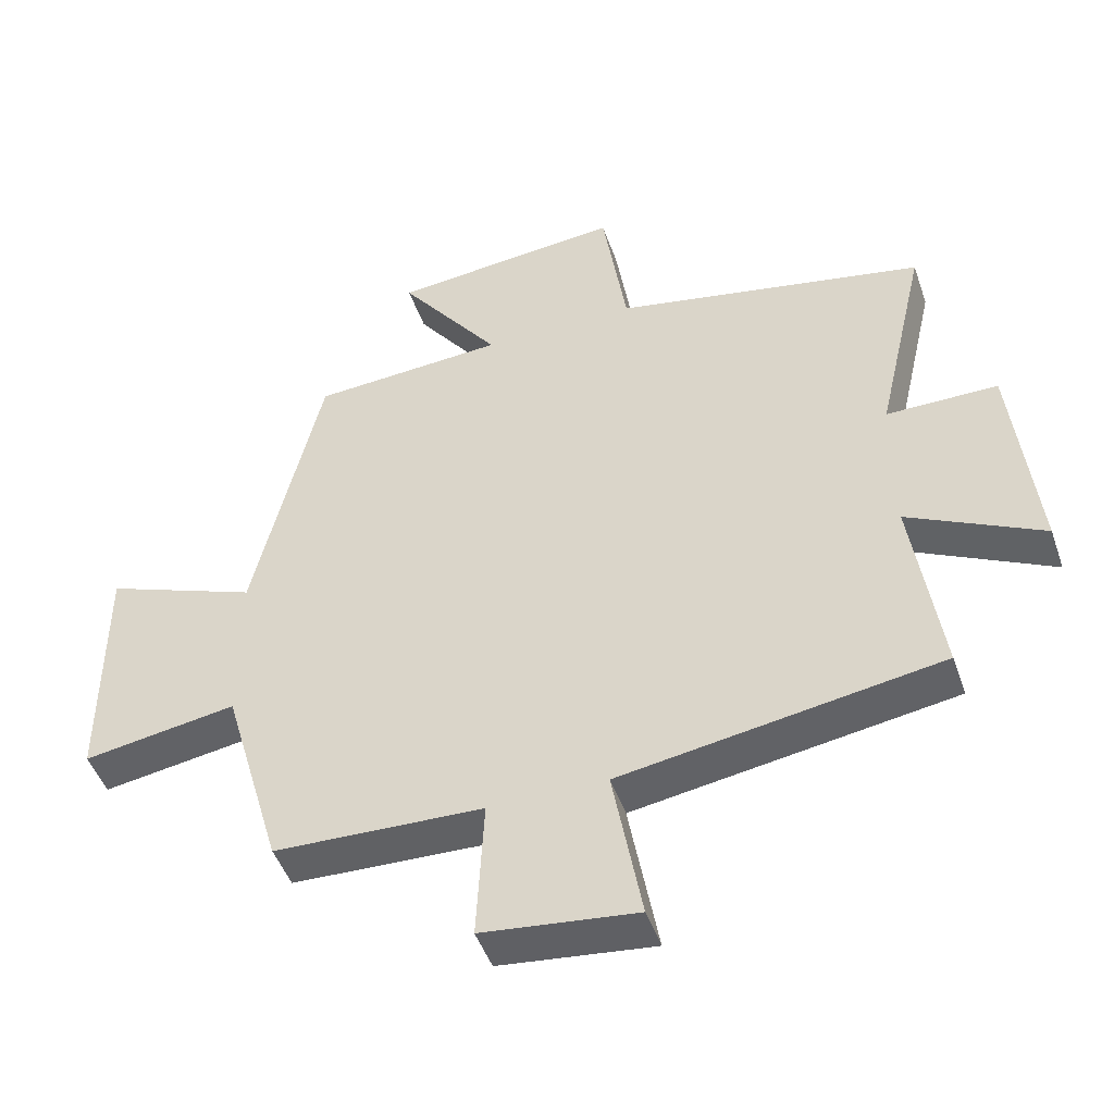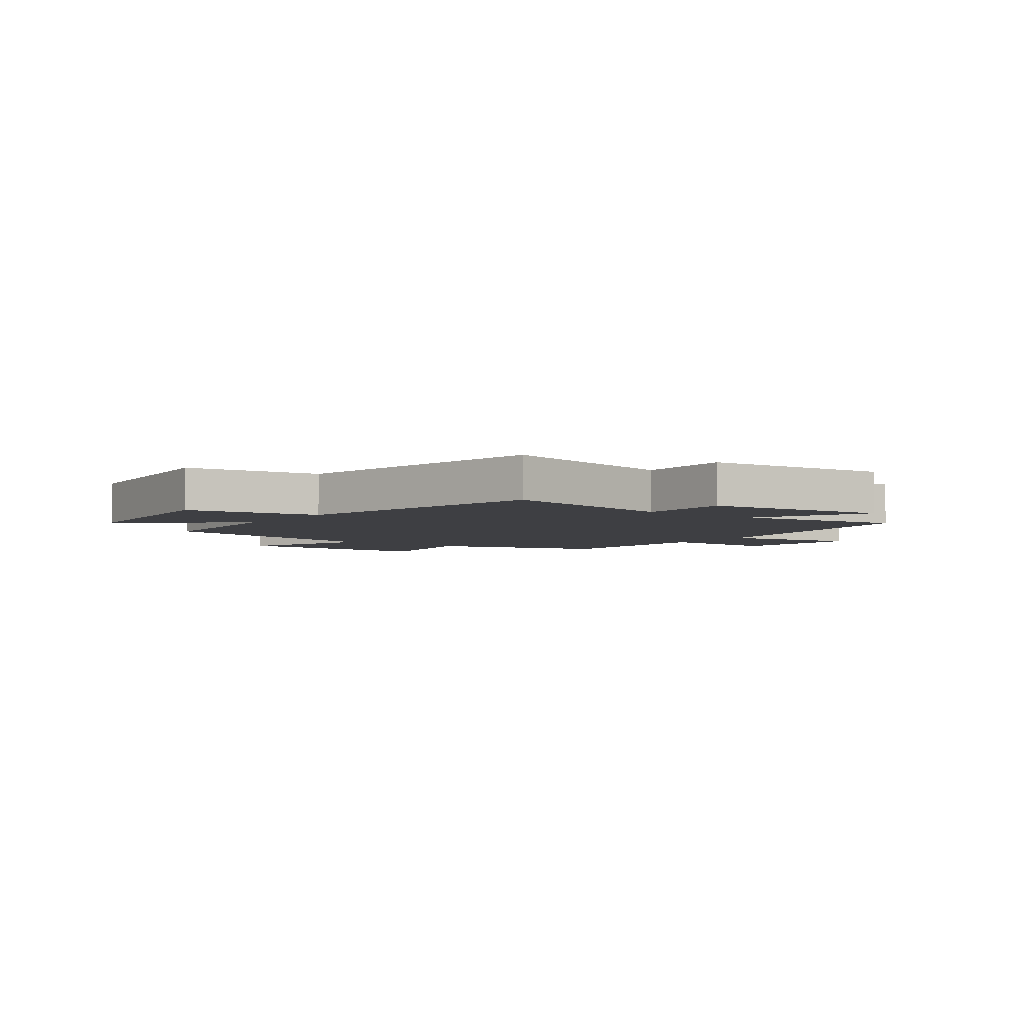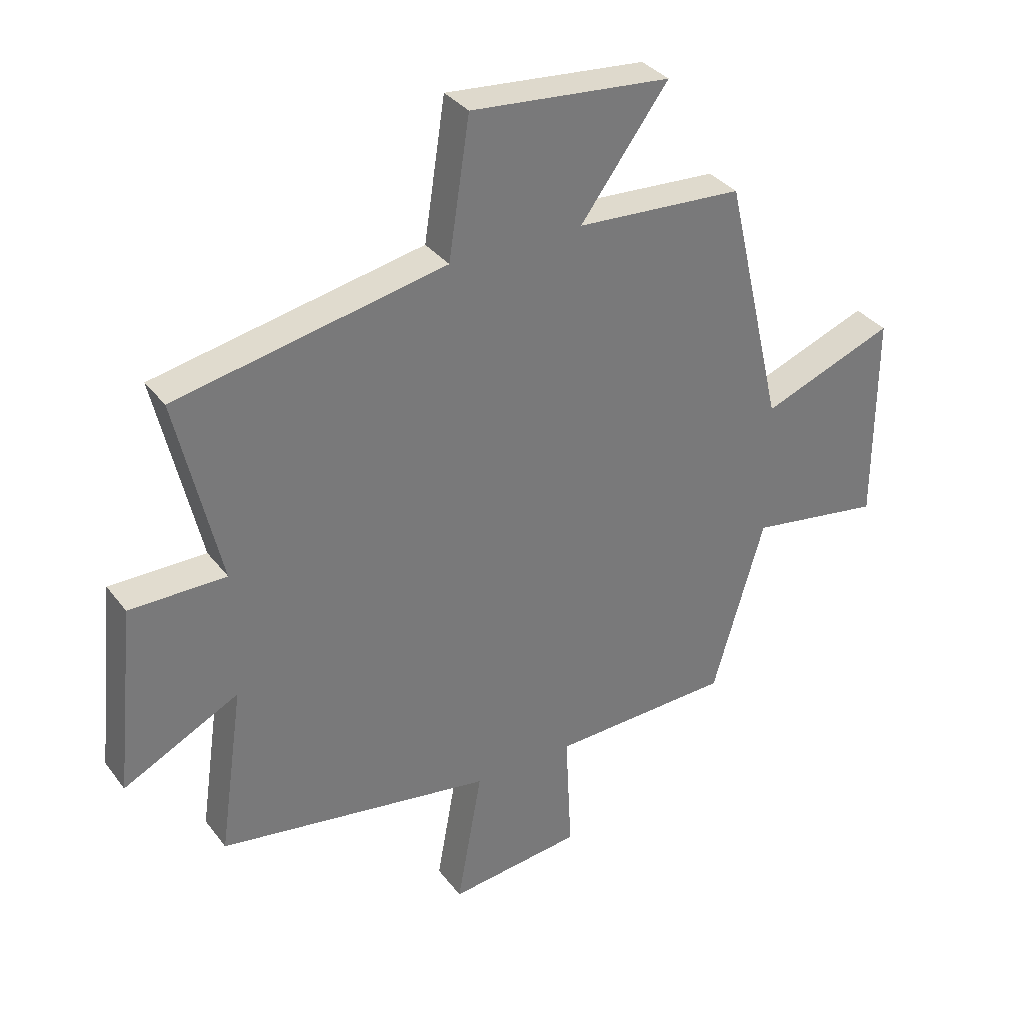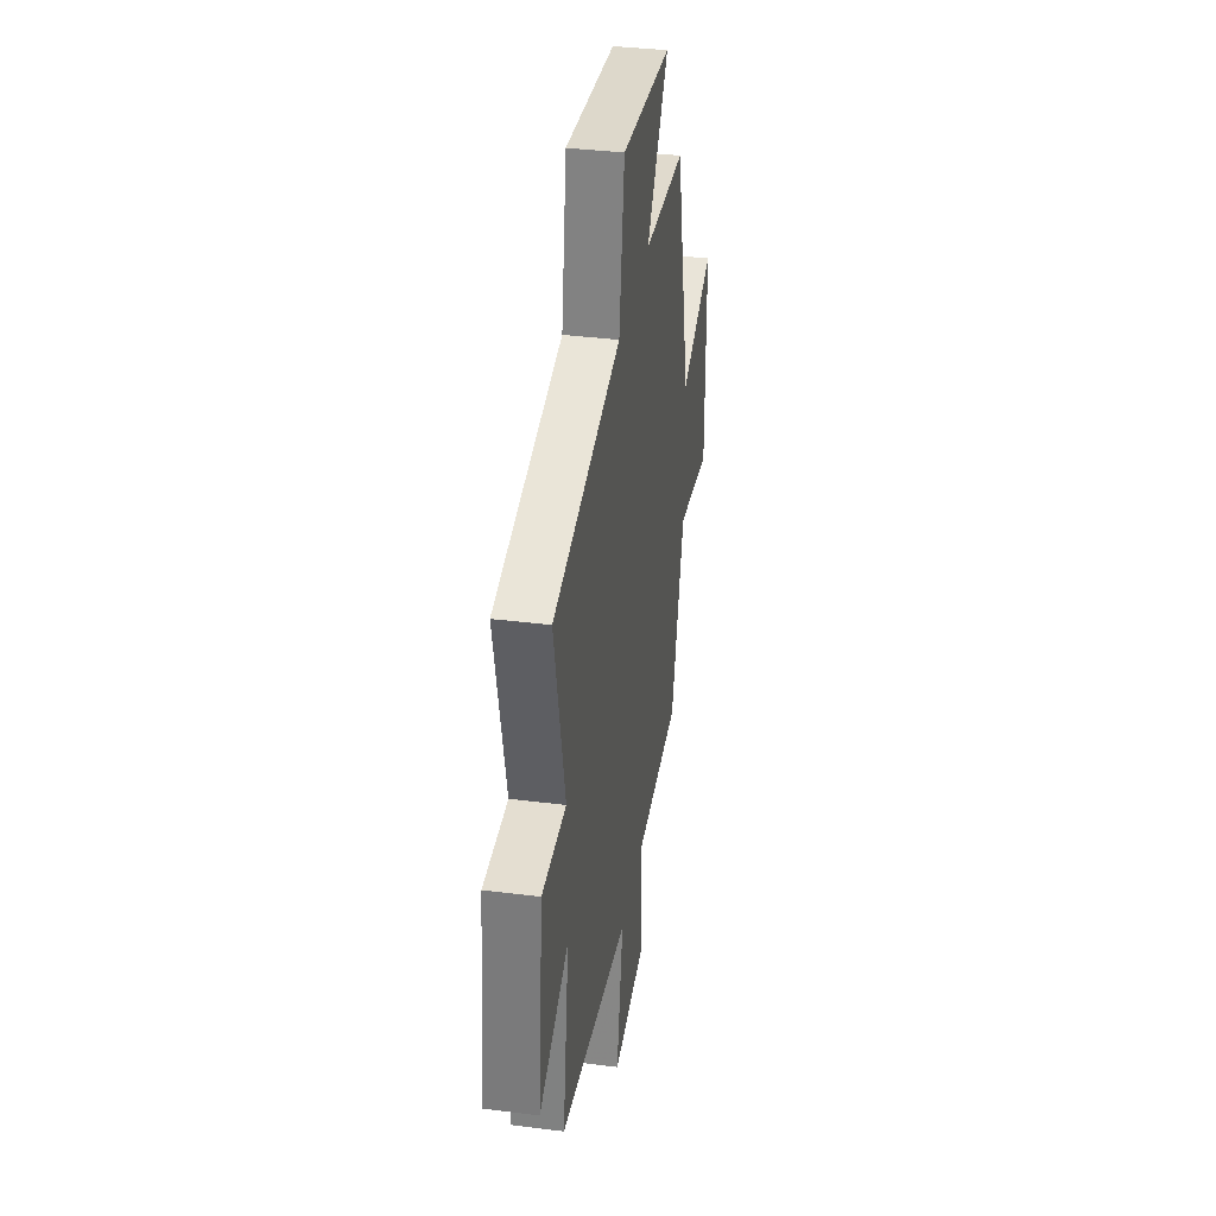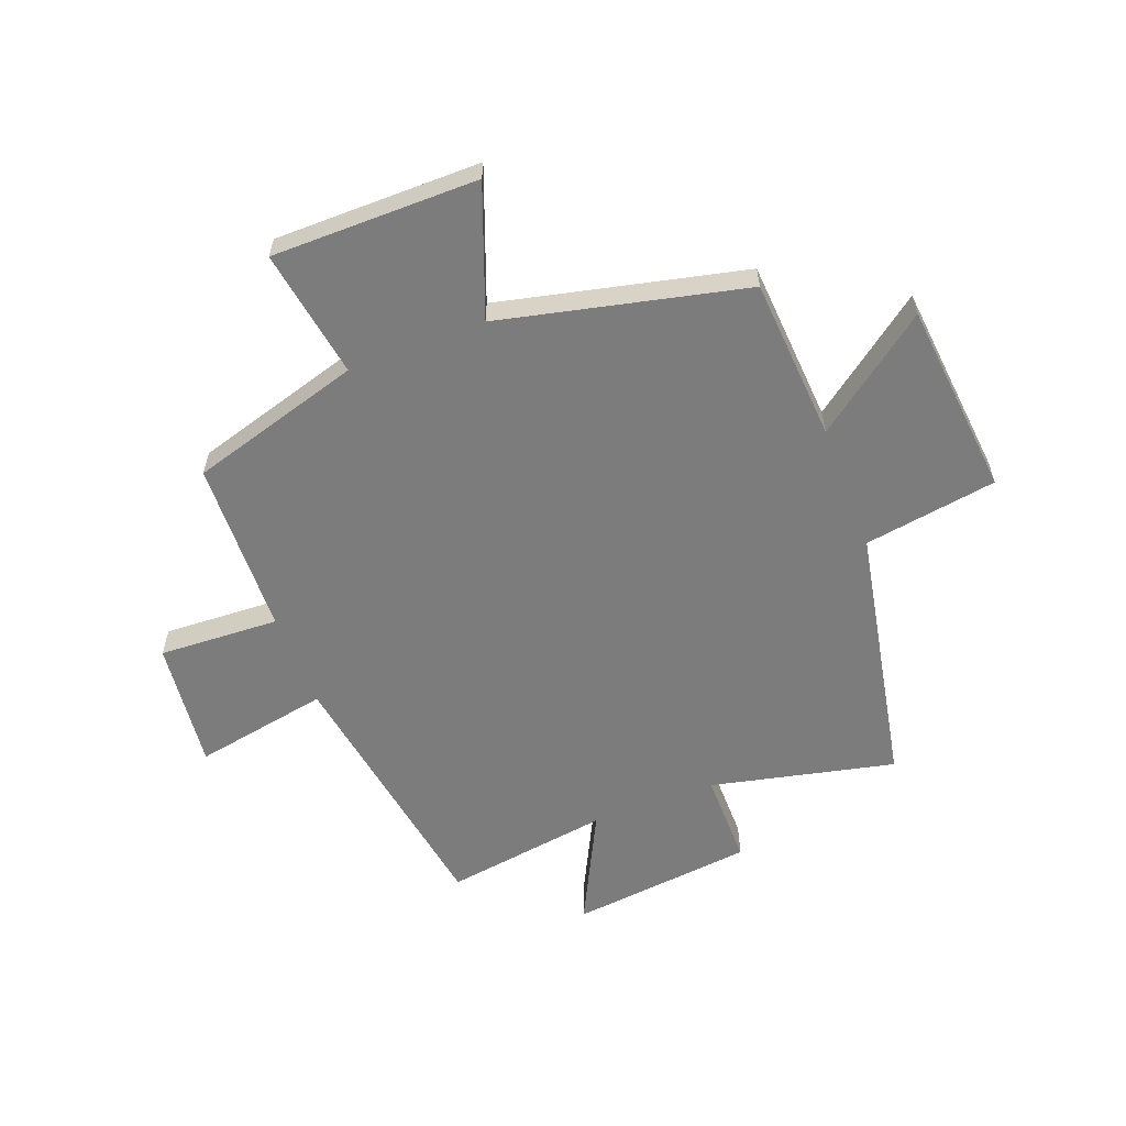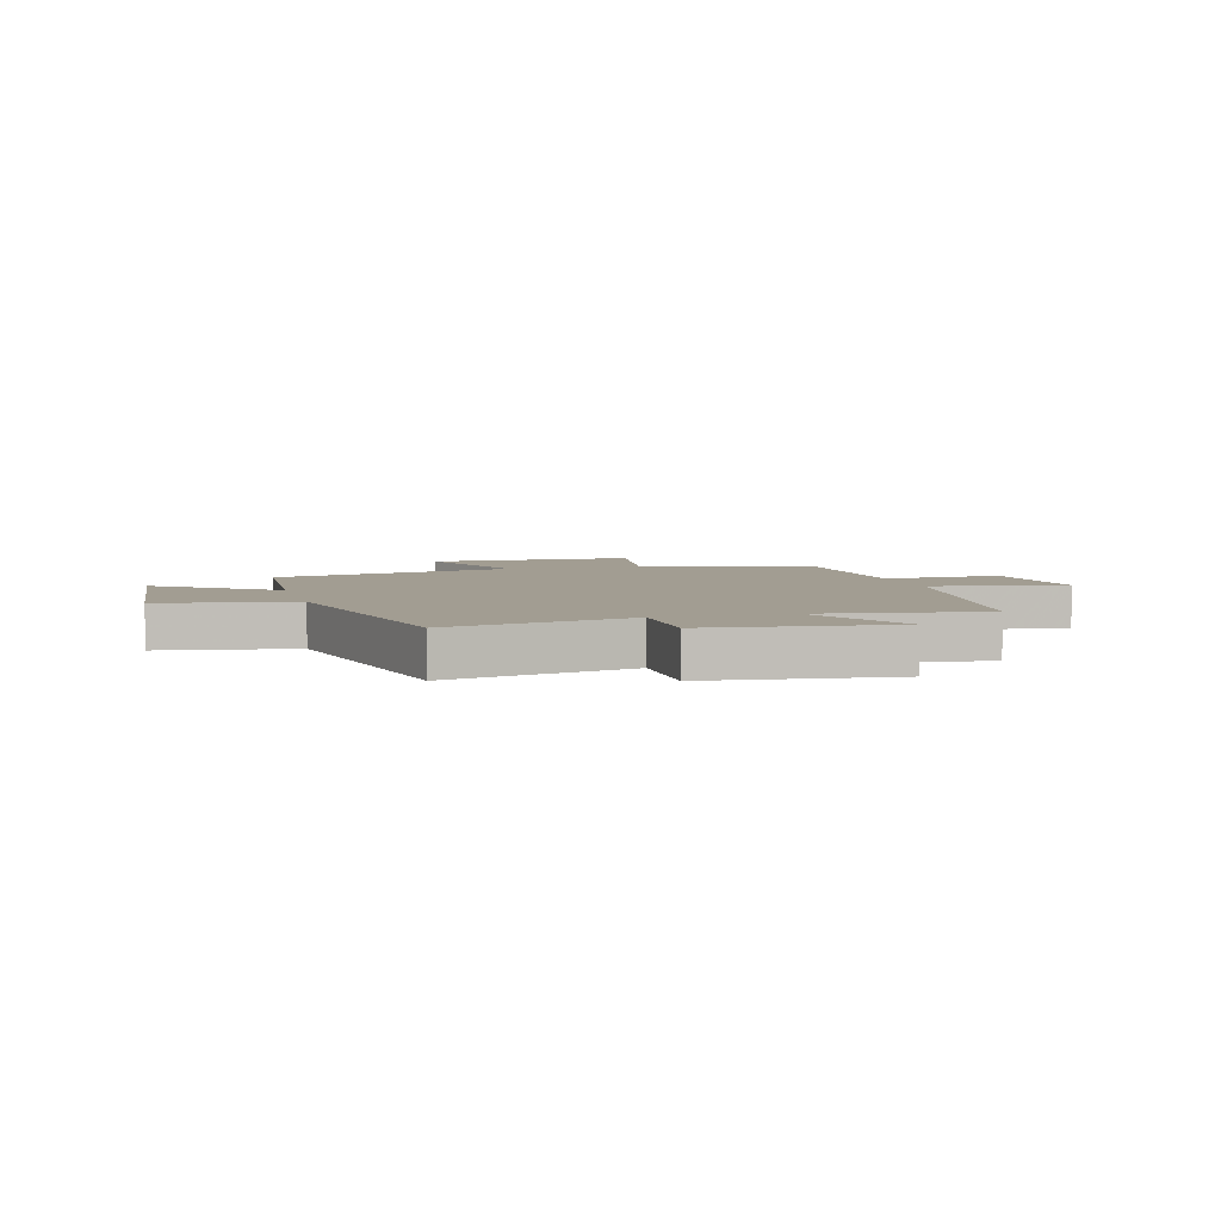
<metadata>
{"format":"obj","ext":"obj","renderer":"f3d","projection":"perspective","resolution":1024,"background":"white","views":[{"elev":-47.3,"azim":18.8,"up":"+Z"},{"elev":-4.3,"azim":53.8,"up":"+Y"},{"elev":34.2,"azim":148.4,"up":"+Z"},{"elev":36.5,"azim":99.4,"up":"+Z"},{"elev":-58.8,"azim":-68.9,"up":"+Y"},{"elev":4.9,"azim":74.8,"up":"+Y"}]}
</metadata>
<code>
v 0.574 0.07 0.409
v 0.5 0.07 0.087
v 0.664 0.07 0.087
v 0.698 0.07 -0.235
v 0.5 0.07 -0.135
v 0.542 0.07 -0.425
v 0.071 0.07 -0.5
v 0.114 0.07 -0.737
v -0.114 0.07 -0.711
v -0.103 0.07 -0.5
v -0.412 0.07 -0.489
v -0.5 0.07 -0.187
v -0.727 0.07 -0.223
v -0.727 0.07 0.139
v -0.5 0.07 0.053
v -0.4 0.07 0.482
v -0.114 0.07 0.5
v -0.264 0.07 0.702
v 0.078 0.07 0.734
v 0.114 0.07 0.5
v 0.574 0 0.409
v 0.5 0 0.087
v 0.664 0 0.087
v 0.698 0 -0.235
v 0.5 0 -0.135
v 0.542 0 -0.425
v 0.071 0 -0.5
v 0.114 0 -0.737
v -0.114 0 -0.711
v -0.103 0 -0.5
v -0.412 0 -0.489
v -0.5 0 -0.187
v -0.727 0 -0.223
v -0.727 0 0.139
v -0.5 0 0.053
v -0.4 0 0.482
v -0.114 0 0.5
v -0.264 0 0.702
v 0.078 0 0.734
v 0.114 0 0.5
f 17 18 19 20
f 15 16 17 20
f 15 20 1 2
f 12 13 14 15
f 10 11 12 15
f 10 15 2 3
f 7 8 9 10
f 5 6 7 10
f 5 10 3
f 3 4 5
f 40 39 38 37
f 40 37 36 35
f 22 21 40 35
f 35 34 33 32
f 35 32 31 30
f 23 22 35 30
f 30 29 28 27
f 30 27 26 25
f 23 30 25
f 25 24 23
f 1 21 22 2
f 2 22 23 3
f 3 23 24 4
f 4 24 25 5
f 5 25 26 6
f 6 26 27 7
f 7 27 28 8
f 8 28 29 9
f 9 29 30 10
f 10 30 31 11
f 11 31 32 12
f 12 32 33 13
f 13 33 34 14
f 14 34 35 15
f 15 35 36 16
f 16 36 37 17
f 17 37 38 18
f 18 38 39 19
f 19 39 40 20
f 20 40 21 1

</code>
